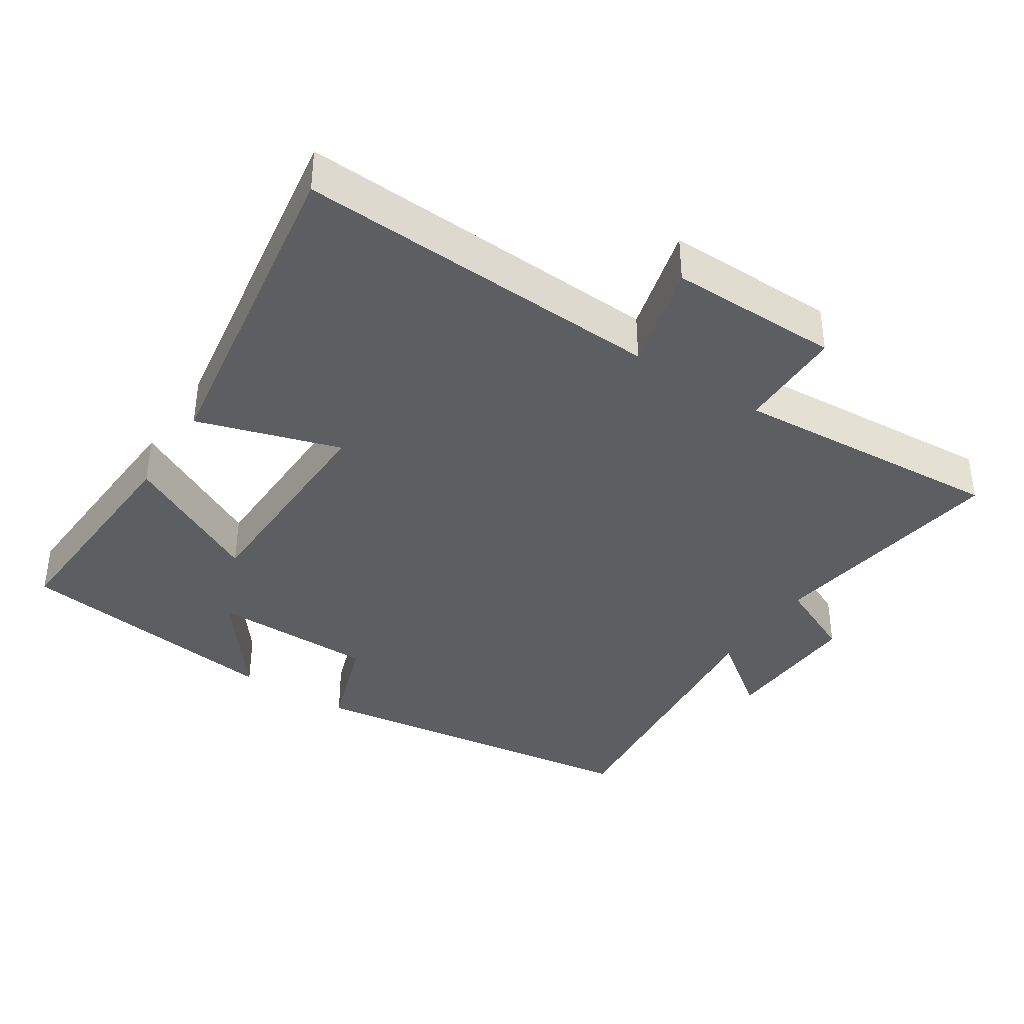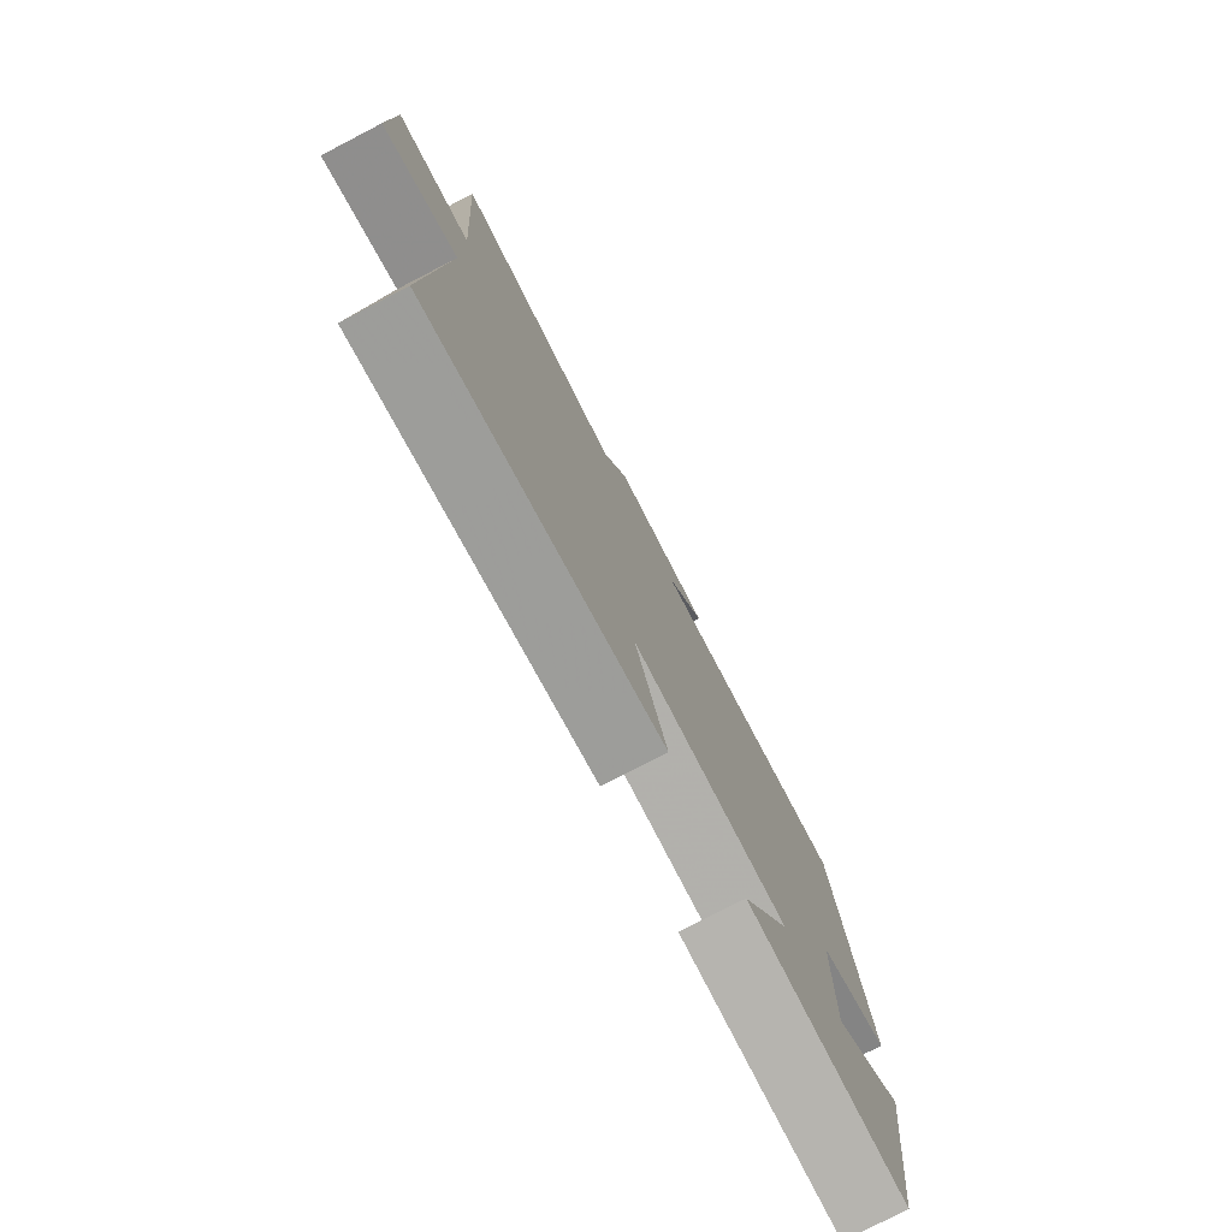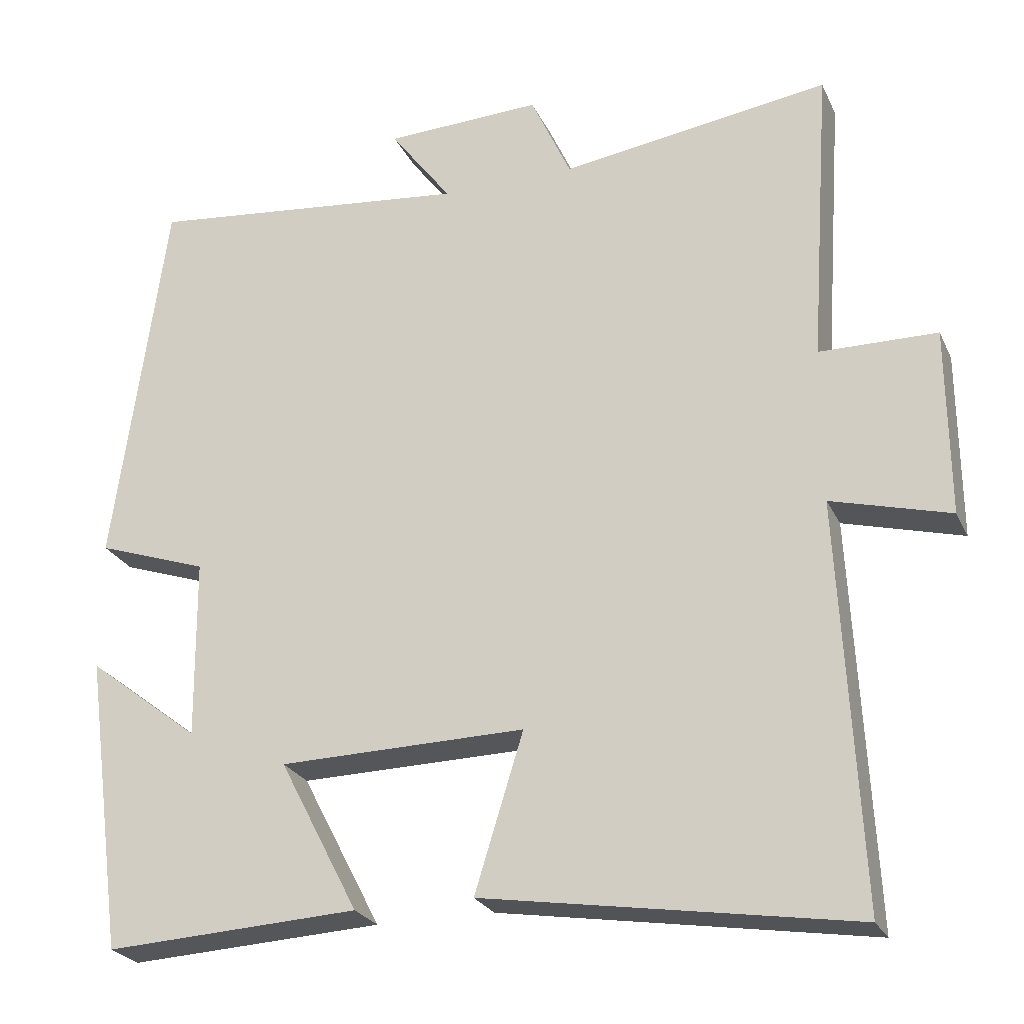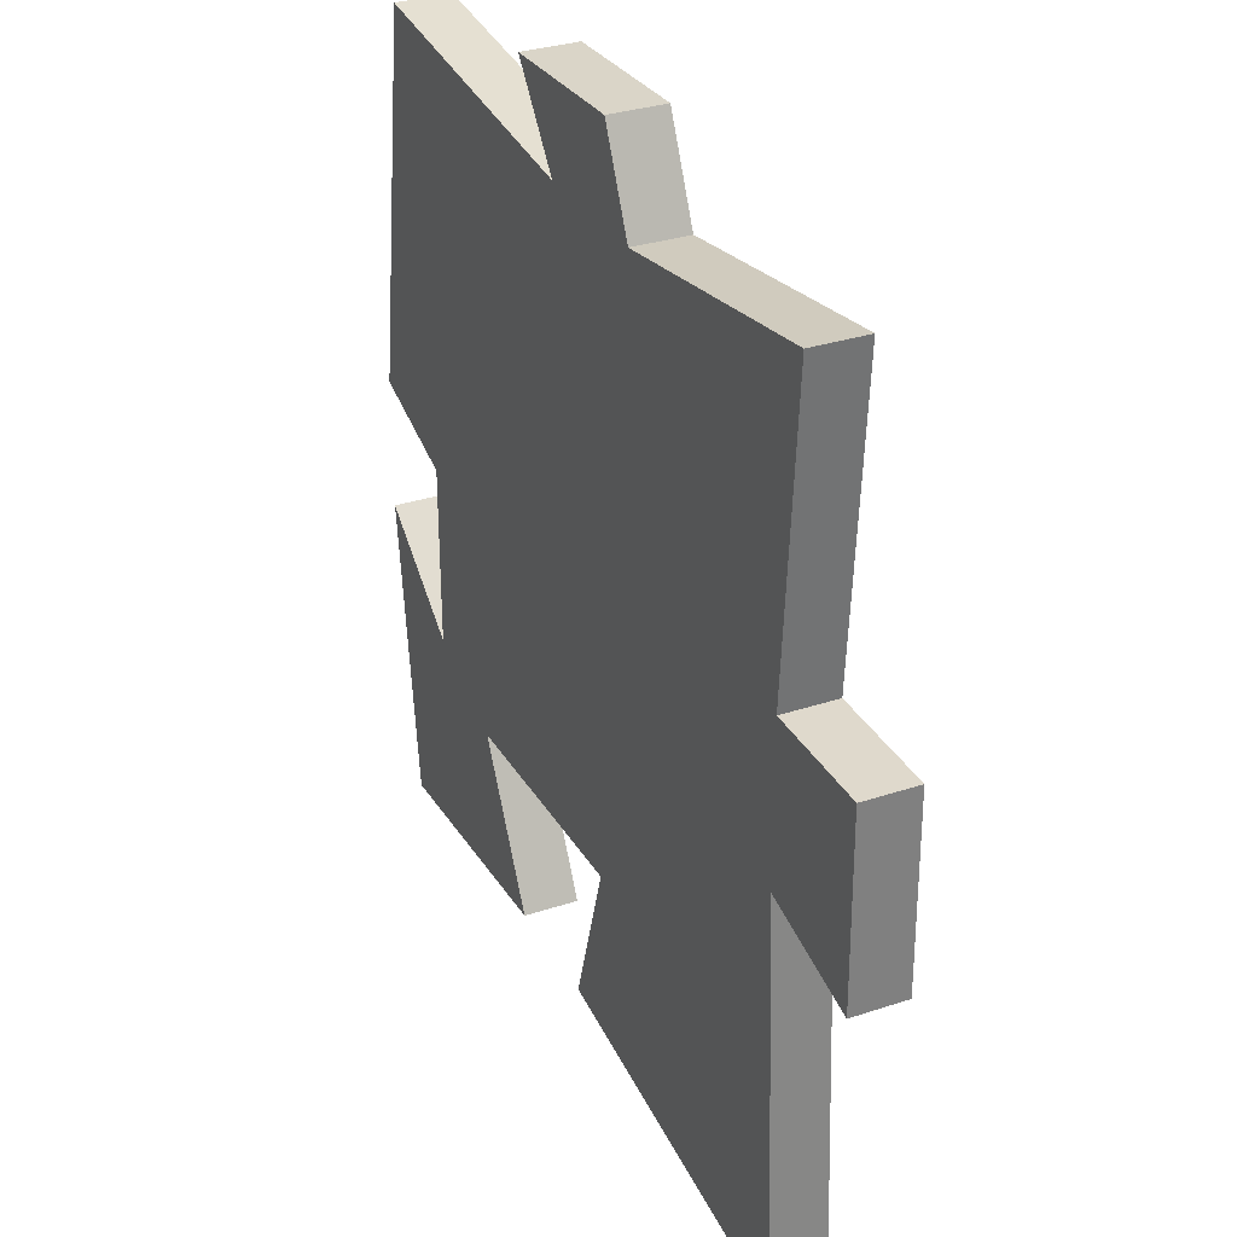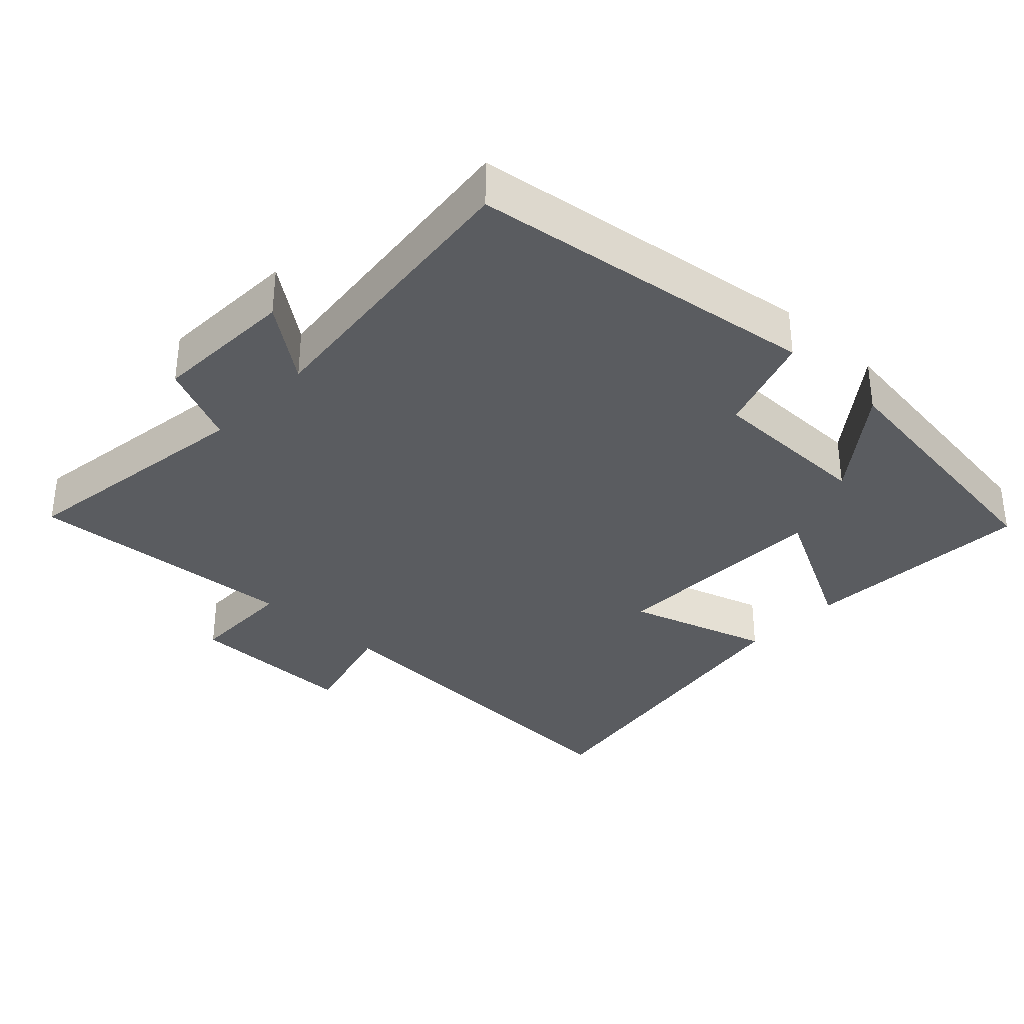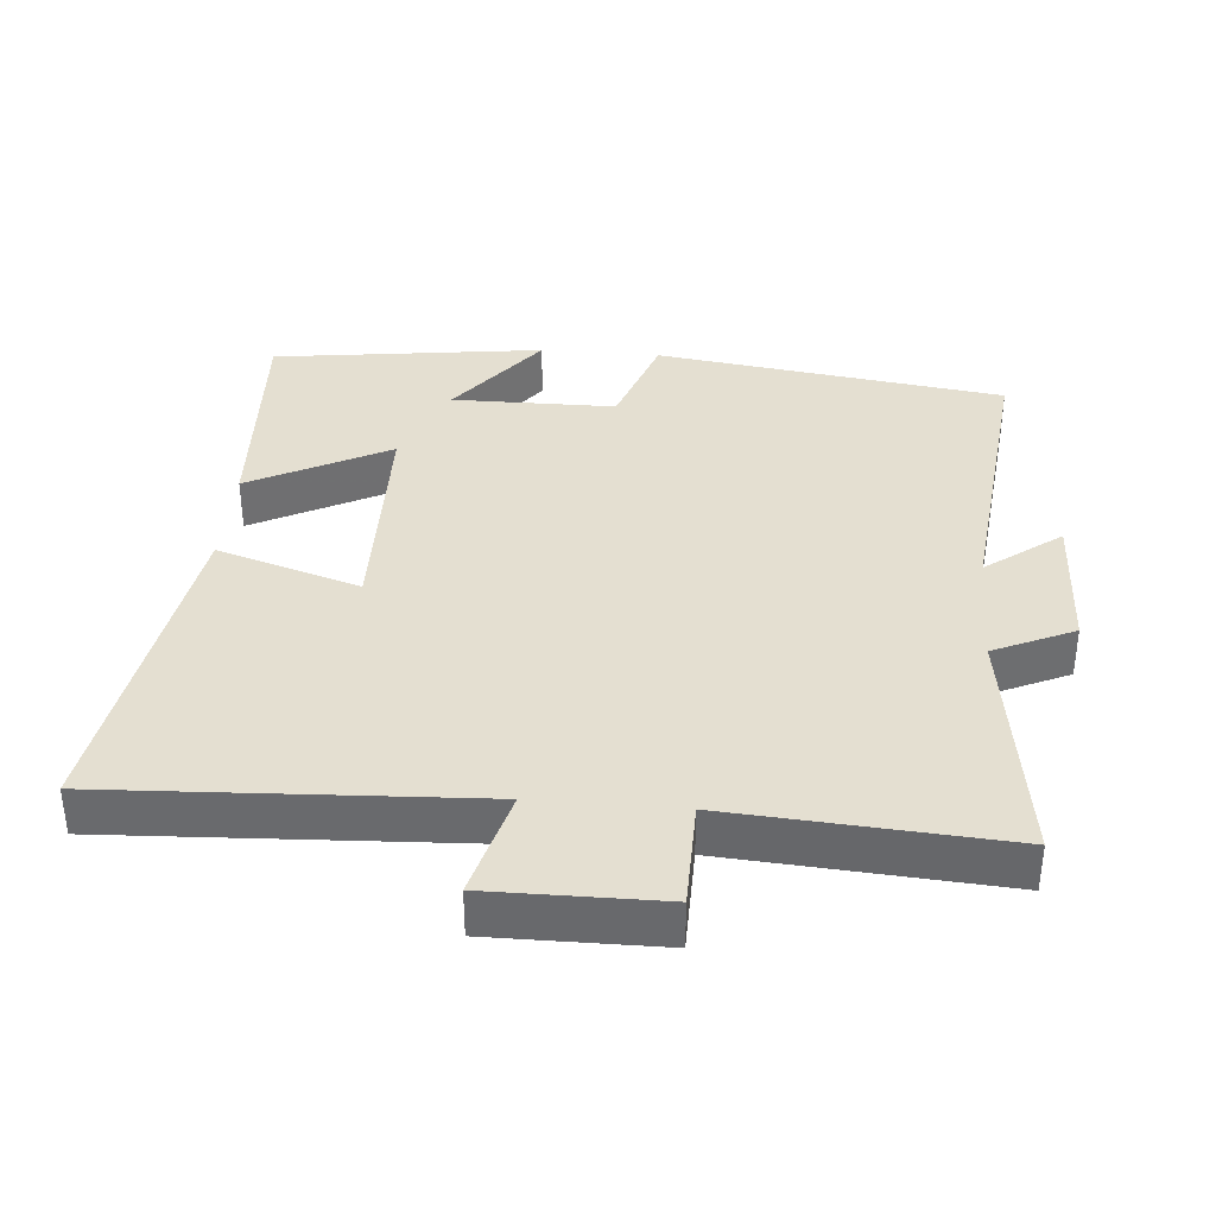
<metadata>
{"format":"obj","ext":"obj","renderer":"f3d","projection":"perspective","resolution":1024,"background":"white","views":[{"elev":-38.2,"azim":-123.2,"up":"+Y"},{"elev":-78.0,"azim":-62.6,"up":"+Z"},{"elev":-24.8,"azim":-159.5,"up":"+Z"},{"elev":31.6,"azim":-115.2,"up":"+Z"},{"elev":-34.0,"azim":46.6,"up":"+Y"},{"elev":36.7,"azim":-85.1,"up":"+Y"}]}
</metadata>
<code>
v -0.527 0.07 0.551
v -0.174 0.07 0.5
v -0.121 0.07 0.616
v 0.085 0.07 0.608
v 0.004 0.07 0.5
v 0.431 0.07 0.546
v 0.5 0.07 0.044
v 0.354 0.07 -0.006
v 0.352 0.07 -0.242
v 0.5 0.07 -0.128
v 0.448 0.07 -0.518
v 0.114 0.07 -0.5
v 0.218 0.07 -0.3
v -0.106 0.07 -0.294
v -0.042 0.07 -0.5
v -0.527 0.07 -0.577
v -0.5 0.07 -0.049
v -0.656 0.07 -0.091
v -0.654 0.07 0.155
v -0.5 0.07 0.157
v -0.527 0 0.551
v -0.174 0 0.5
v -0.121 0 0.616
v 0.085 0 0.608
v 0.004 0 0.5
v 0.431 0 0.546
v 0.5 0 0.044
v 0.354 0 -0.006
v 0.352 0 -0.242
v 0.5 0 -0.128
v 0.448 0 -0.518
v 0.114 0 -0.5
v 0.218 0 -0.3
v -0.106 0 -0.294
v -0.042 0 -0.5
v -0.527 0 -0.577
v -0.5 0 -0.049
v -0.656 0 -0.091
v -0.654 0 0.155
v -0.5 0 0.157
f 17 18 19 20
f 14 15 16 17
f 13 14 17 20
f 11 12 13
f 9 10 11
f 9 11 13
f 20 1 2
f 13 20 2
f 9 13 2
f 8 9 2
f 5 6 7 8
f 3 4 5
f 2 3 5 8
f 40 39 38 37
f 37 36 35 34
f 40 37 34 33
f 33 32 31
f 31 30 29
f 33 31 29
f 22 21 40
f 22 40 33
f 22 33 29
f 22 29 28
f 28 27 26 25
f 25 24 23
f 28 25 23 22
f 1 21 22 2
f 2 22 23 3
f 3 23 24 4
f 4 24 25 5
f 5 25 26 6
f 6 26 27 7
f 7 27 28 8
f 8 28 29 9
f 9 29 30 10
f 10 30 31 11
f 11 31 32 12
f 12 32 33 13
f 13 33 34 14
f 14 34 35 15
f 15 35 36 16
f 16 36 37 17
f 17 37 38 18
f 18 38 39 19
f 19 39 40 20
f 20 40 21 1

</code>
